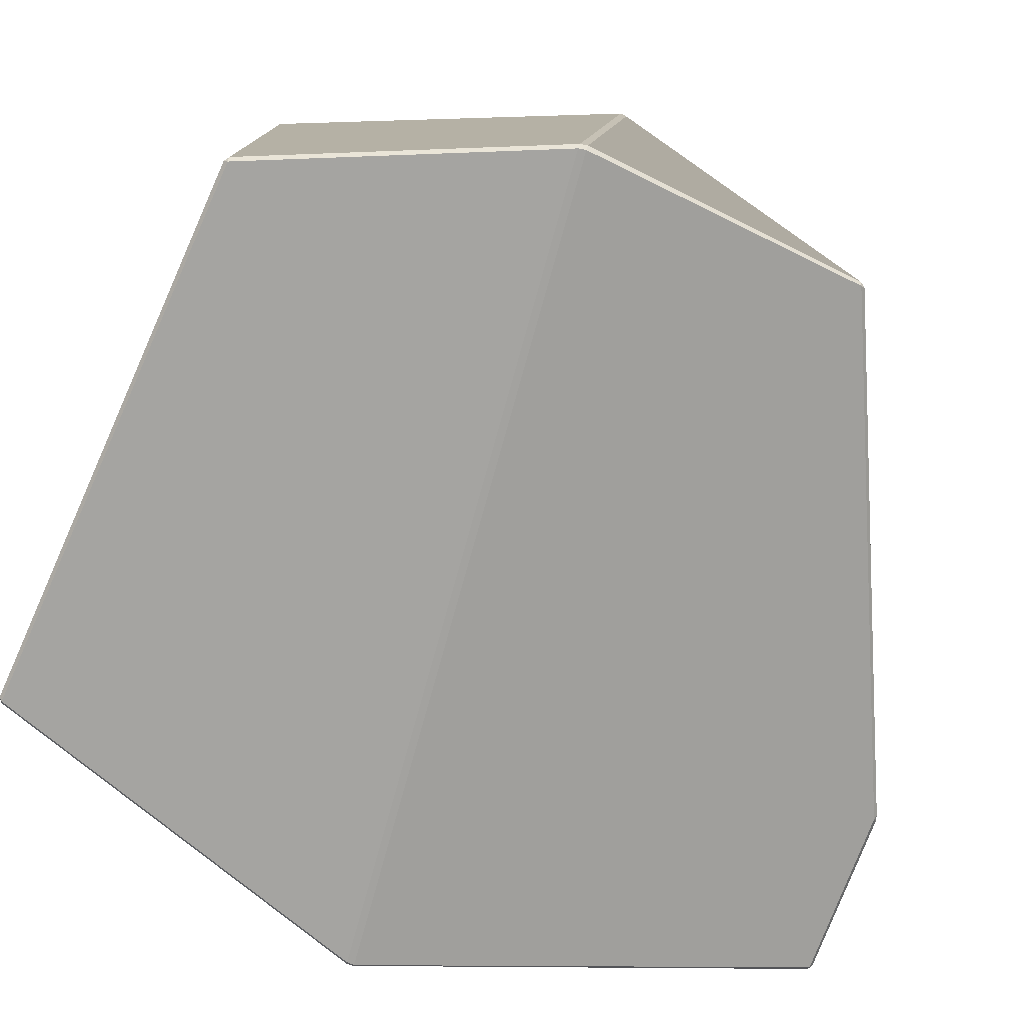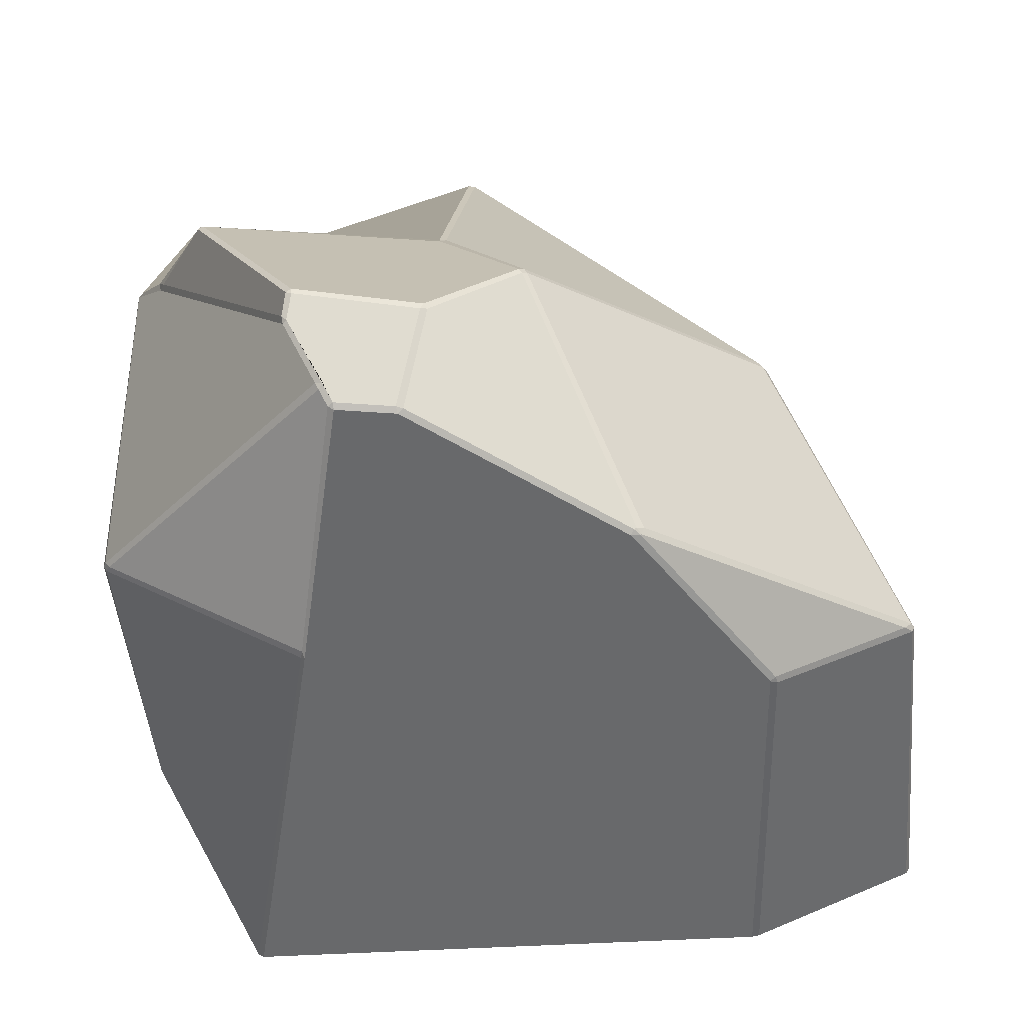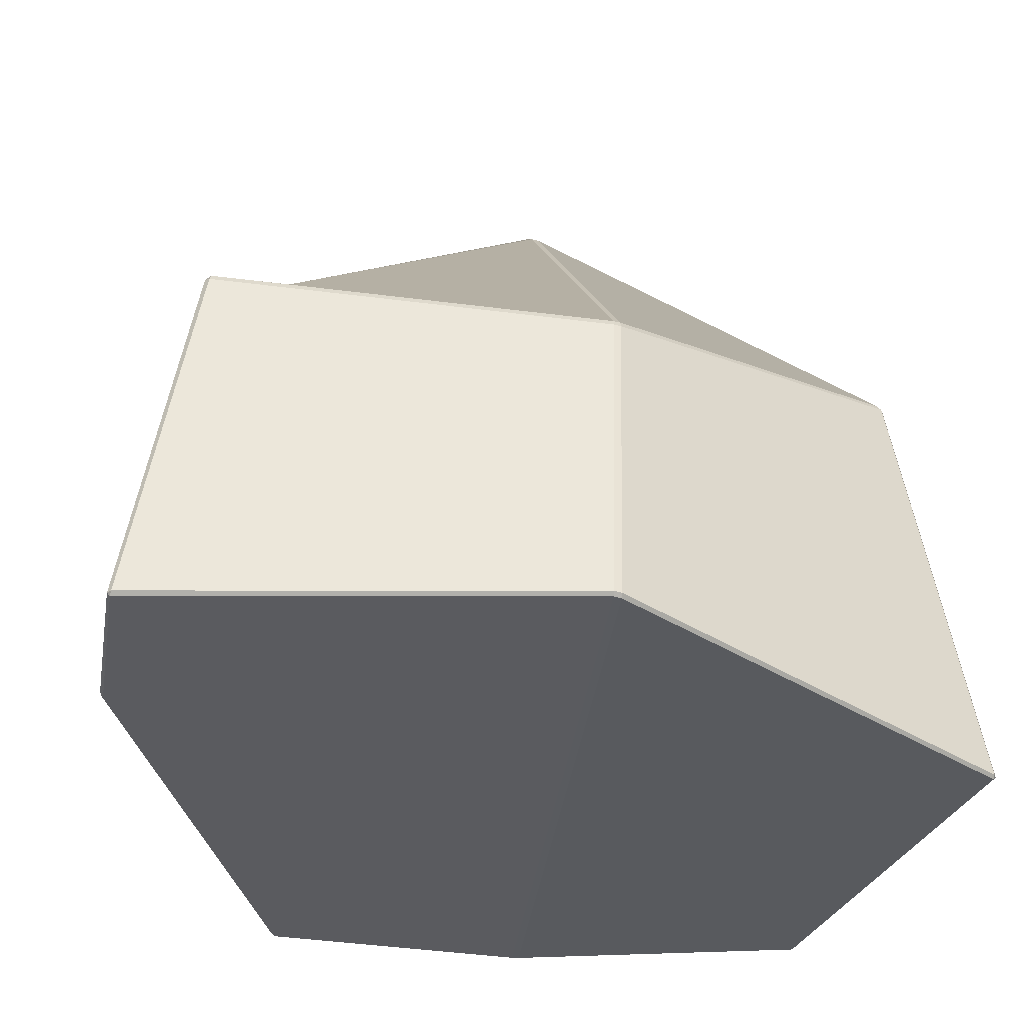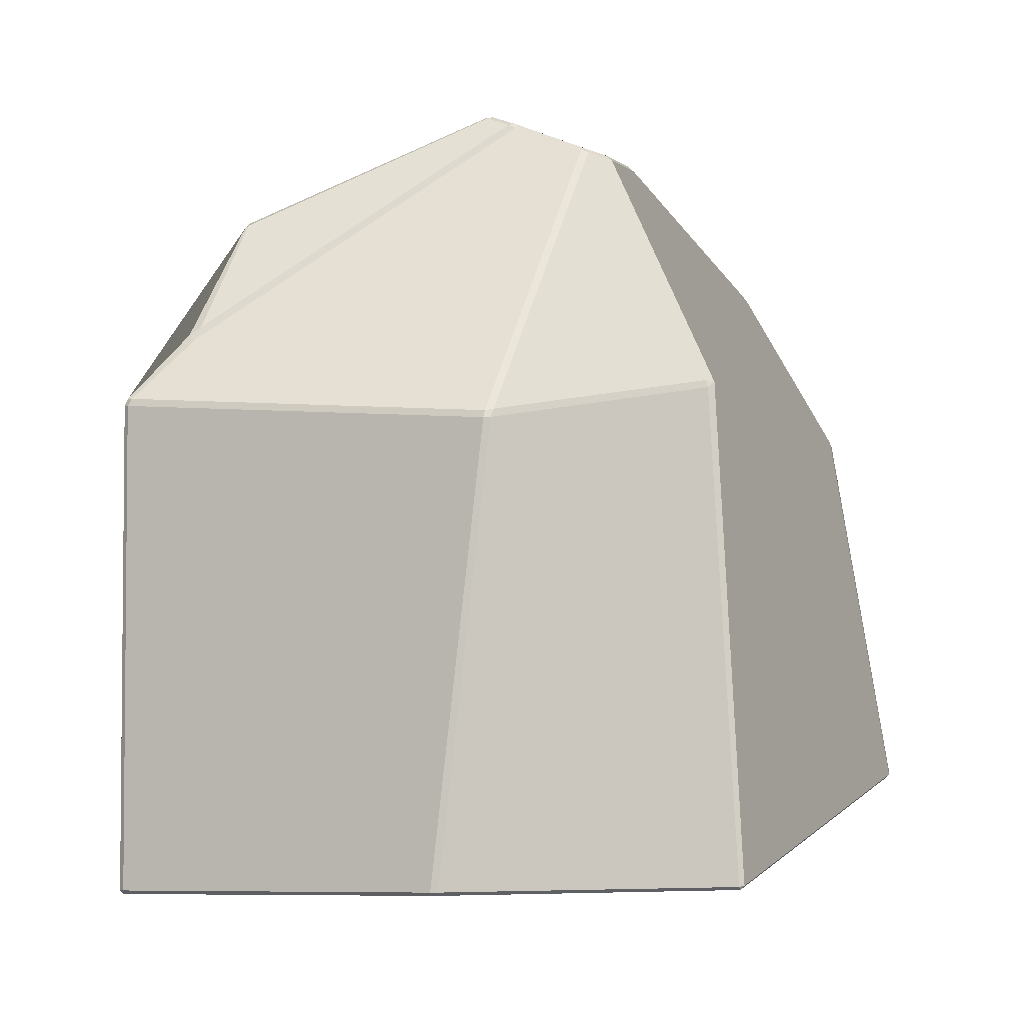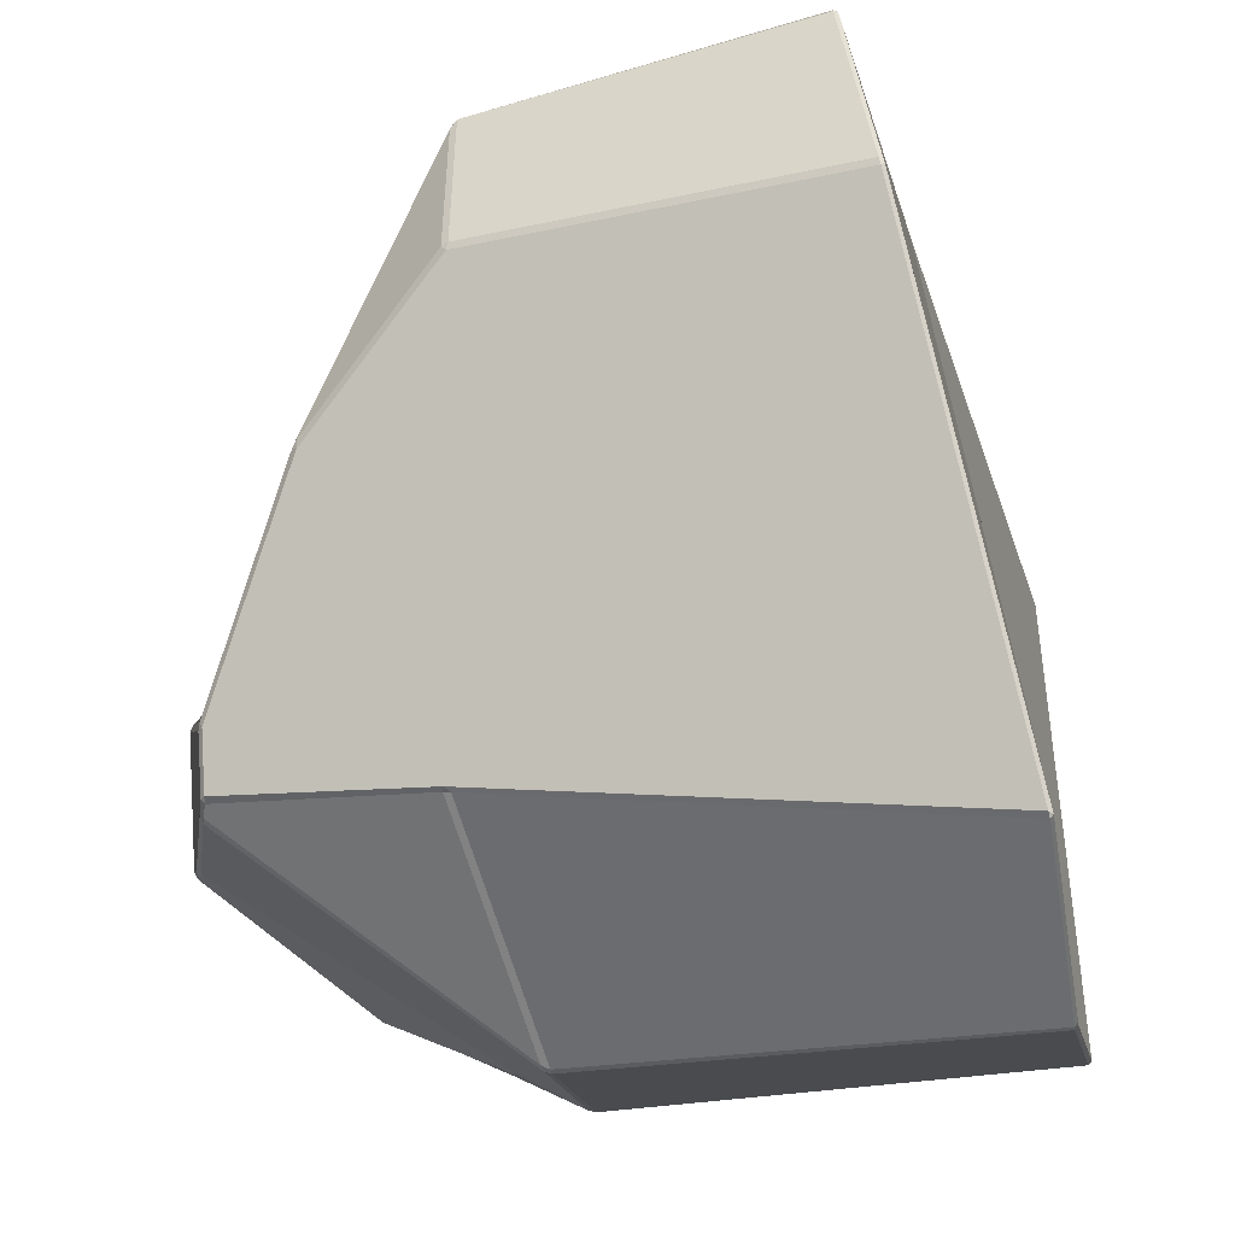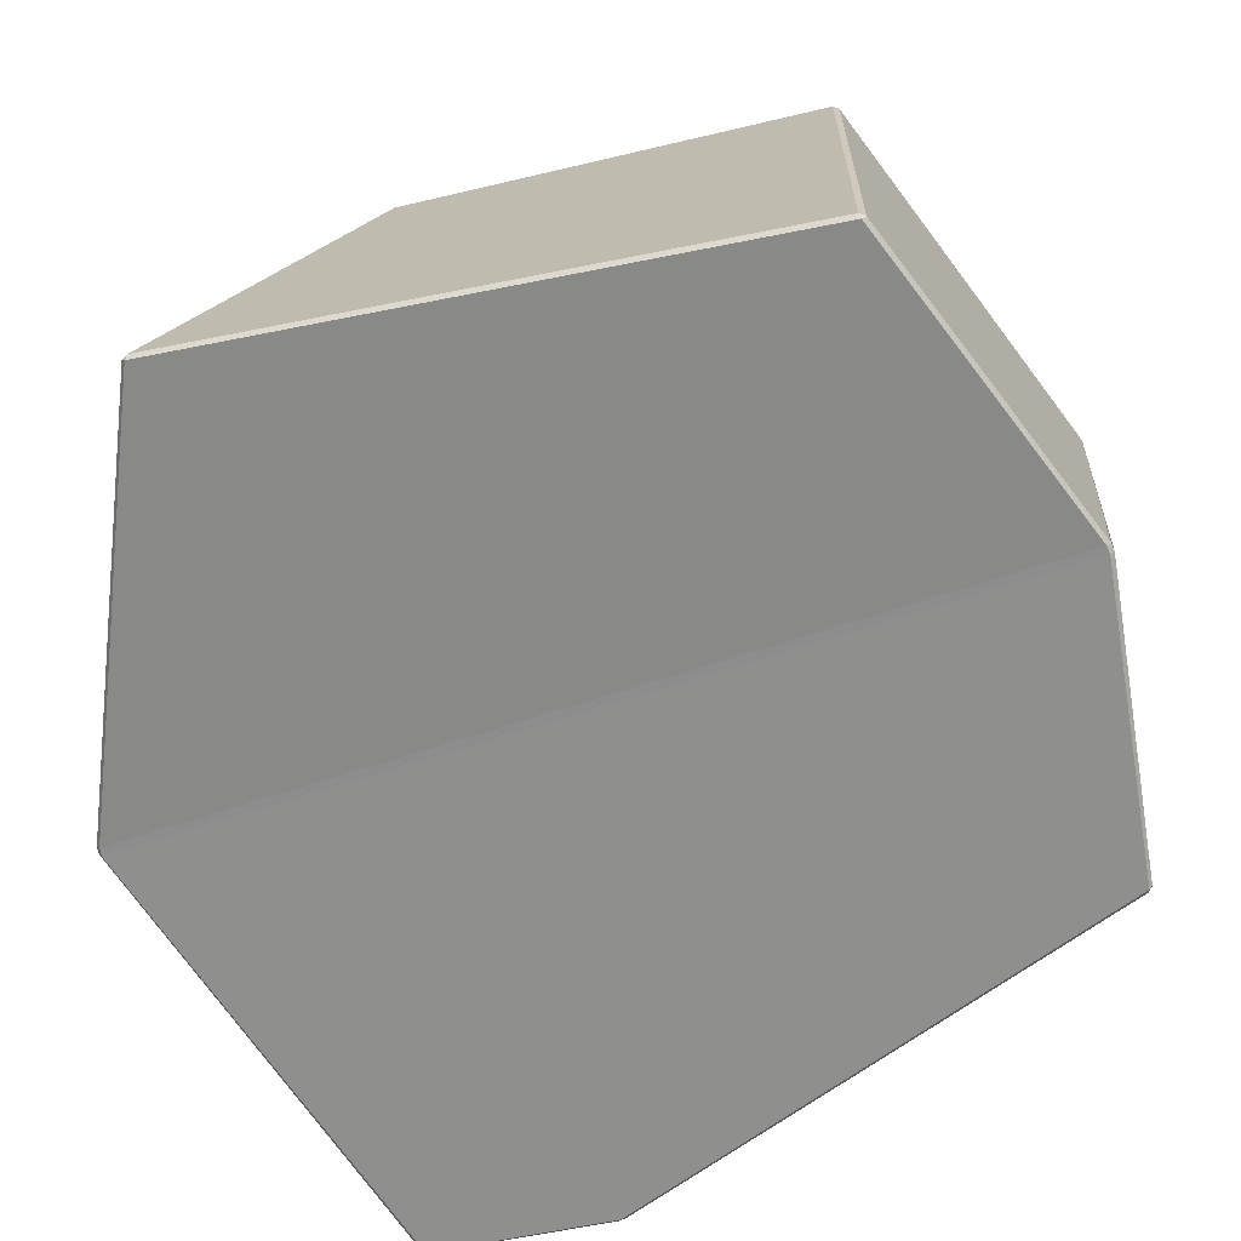
<metadata>
{"format":"obj","ext":"obj","renderer":"f3d","projection":"perspective","resolution":1024,"background":"white","views":[{"elev":-79.0,"azim":161.0,"up":"+Y"},{"elev":49.2,"azim":-110.3,"up":"+Y"},{"elev":-25.6,"azim":-9.6,"up":"+Y"},{"elev":-3.5,"azim":179.8,"up":"+Y"},{"elev":-35.0,"azim":-80.3,"up":"+Z"},{"elev":-71.3,"azim":106.3,"up":"+Y"}]}
</metadata>
<code>
o Cube.002
v -1.202 0.3919 0.5594
v -1.195 0.3816 0.5622
v -1.193 0.393 0.5721
v -0.774 1.657 -0.115
v -0.7597 1.663 -0.1036
v -0.7589 1.668 -0.1225
v 0.9827 0.09065 0.4676
v 0.9913 0.09837 0.4603
v 0.9834 0.1 0.4745
v 0.4305 1.622 -0.2233
v 0.4141 1.632 -0.2263
v 0.4191 1.626 -0.2079
v 0.858 0.06888 -0.975
v 0.868 0.06884 -0.9618
v 0.858 0.05937 -0.9644
v 0.09138 0.08862 -1.27
v 0.09218 0.07989 -1.259
v 0.0728 0.08018 -1.262
v 0.07243 0.08888 -1.272
v -0.04208 0.319 0.9231
v -0.06019 0.3215 0.924
v -0.06065 0.3113 0.9172
v -0.04111 0.3085 0.9149
v -0.05616 1.912 -0.1494
v -0.03803 1.909 -0.1508
v -0.04296 1.92 -0.1676
v -0.06113 1.922 -0.1652
v -1.01 1.281 0.5362
v -1.017 1.264 0.5563
v -1.006 1.263 0.5665
v -1.001 1.278 0.5581
v 0.8537 1.269 -1.003
v 0.8439 1.287 -1.002
v 0.8564 1.287 -0.9886
v 0.8633 1.27 -0.99
v 0.9101 1.329 0.03489
v 0.901 1.344 0.02646
v 0.8929 1.343 0.04298
v 0.9022 1.329 0.05038
v 0.02006 1.205 0.61
v 0.0385 1.205 0.605
v 0.03878 1.222 0.5935
v 0.02006 1.221 0.5995
v -0.0339 1.208 -1.342
v -0.05105 1.209 -1.34
v -0.05808 1.229 -1.331
v -0.03752 1.225 -1.337
v -0.1898 2.036 -0.4722
v -0.2034 2.036 -0.4856
v -0.2051 2.031 -0.4675
v -0.283 1.959 -0.7859
v -0.3015 1.953 -0.783
v -0.2938 1.965 -0.7688
v 0.567 1.755 -0.8471
v 0.5795 1.741 -0.8515
v 0.5705 1.746 -0.8606
v 0.7069 1.451 -0.96
v 0.6923 1.44 -0.9638
v 0.6782 1.473 -0.9556
v -0.1127 2.01 -0.8124
v -0.1129 2.022 -0.8026
v -0.0937 2.018 -0.8094
v -0.03571 2.045 -0.765
v -0.03972 2.042 -0.7803
v -0.05314 2.047 -0.7695
v -1.202 0.3144 0.1171
v -1.198 0.311 0.09824
v -1.194 0.3033 0.1087
v -0.7608 1.671 -0.132
v -0.7688 1.658 -0.1416
v -0.7739 1.657 -0.1184
v -0.6495 0.08626 -1.172
v -0.6598 0.09624 -1.17
v -0.6462 0.09413 -1.181
v -0.5945 1.321 -0.9591
v -0.6114 1.335 -0.954
v -0.5908 1.34 -0.9545
v -1.047 1.265 0.1616
v -1.04 1.283 0.1576
v -1.042 1.271 0.144
v -0.422 1.941 -0.6068
v -0.4127 1.945 -0.6231
v -0.4269 1.933 -0.623
v -0.348 1.937 -0.7757
v -0.3626 1.935 -0.7648
v -0.349 1.947 -0.7621
f 81 69 6 27 50
f 34 57 55 10 37
f 14 35 36 8
f 21 40 30 3
f 16 44 32 13
f 47 51 60 58 33
f 17 15 7 23
f 28 4 71 79
f 9 39 41 20
f 74 75 45 19
f 61 53 86 82 49 65
f 85 76 73 67 80 70 83
f 38 12 25 42
f 77 84 52 46
f 54 63 48 26 11
f 64 56 59 62
f 43 24 5 31
f 72 18 22 2 68
f 1 2 3
f 4 5 6
f 7 8 9
f 10 11 12
f 13 14 15
f 16 17 18 19
f 20 21 22 23
f 24 25 26 27
f 28 29 30 31
f 32 33 34 35
f 36 37 38 39
f 40 41 42 43
f 44 45 46 47
f 48 49 50
f 51 52 53
f 54 55 56
f 57 58 59
f 60 61 62
f 63 64 65
f 66 67 68
f 69 70 71
f 72 73 74
f 75 76 77
f 78 79 80
f 81 82 83
f 84 85 86
f 68 2 1 66
f 31 5 4 28
f 35 14 13 32
f 7 15 14 8
f 54 11 10 55
f 39 9 8 36
f 23 7 9 20
f 27 6 5 24
f 15 17 16 13
f 2 22 21 3
f 11 26 25 12
f 50 27 26 48
f 17 23 22 18
f 40 21 20 41
f 44 16 19 45
f 3 30 29 1
f 57 34 33 58
f 12 38 37 10
f 24 43 42 25
f 51 47 46 52
f 77 46 45 75
f 38 42 41 39
f 43 31 30 40
f 34 37 36 35
f 47 33 32 44
f 81 50 49 82
f 86 53 52 84
f 65 49 48 63
f 53 61 60 51
f 61 65 64 62
f 62 59 58 60
f 59 56 55 57
f 63 54 56 64
f 6 69 71 4
f 18 72 74 19
f 28 79 78 29
f 85 83 82 86
f 84 77 76 85
f 75 74 73 76
f 70 80 79 71
f 69 81 83 70
f 72 68 67 73
f 80 67 66 78
f 1 29 78 66

</code>
